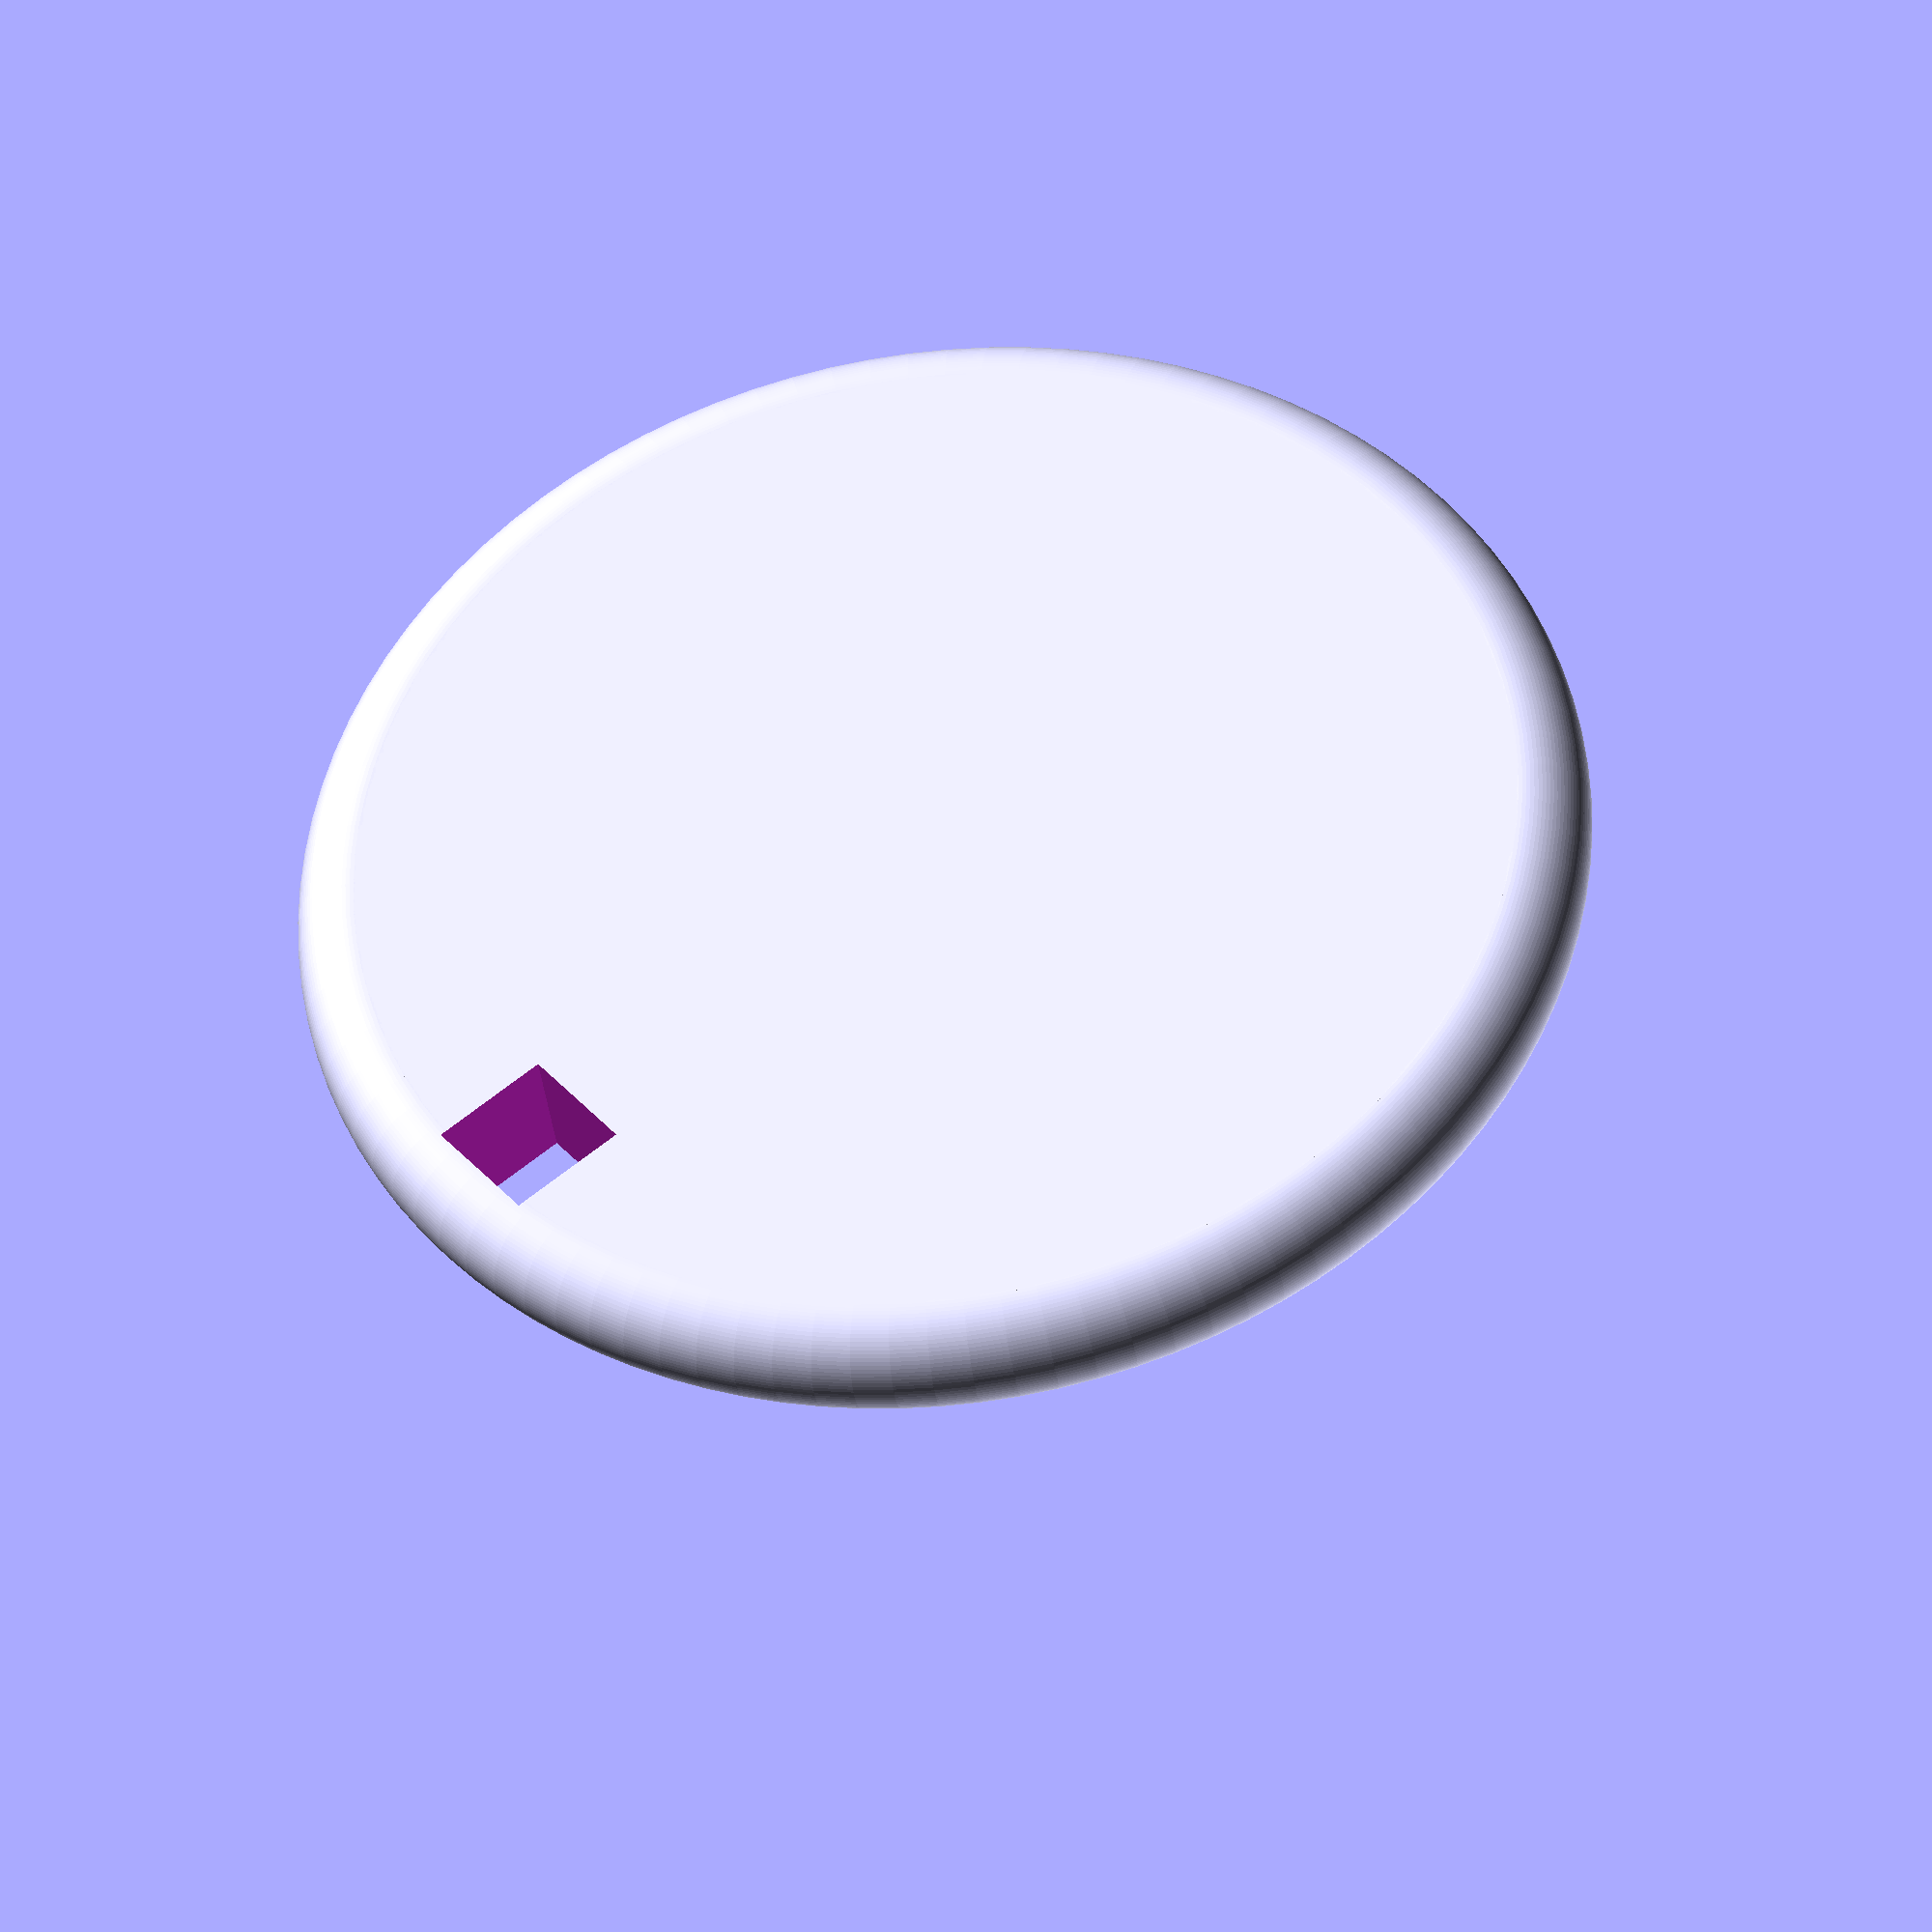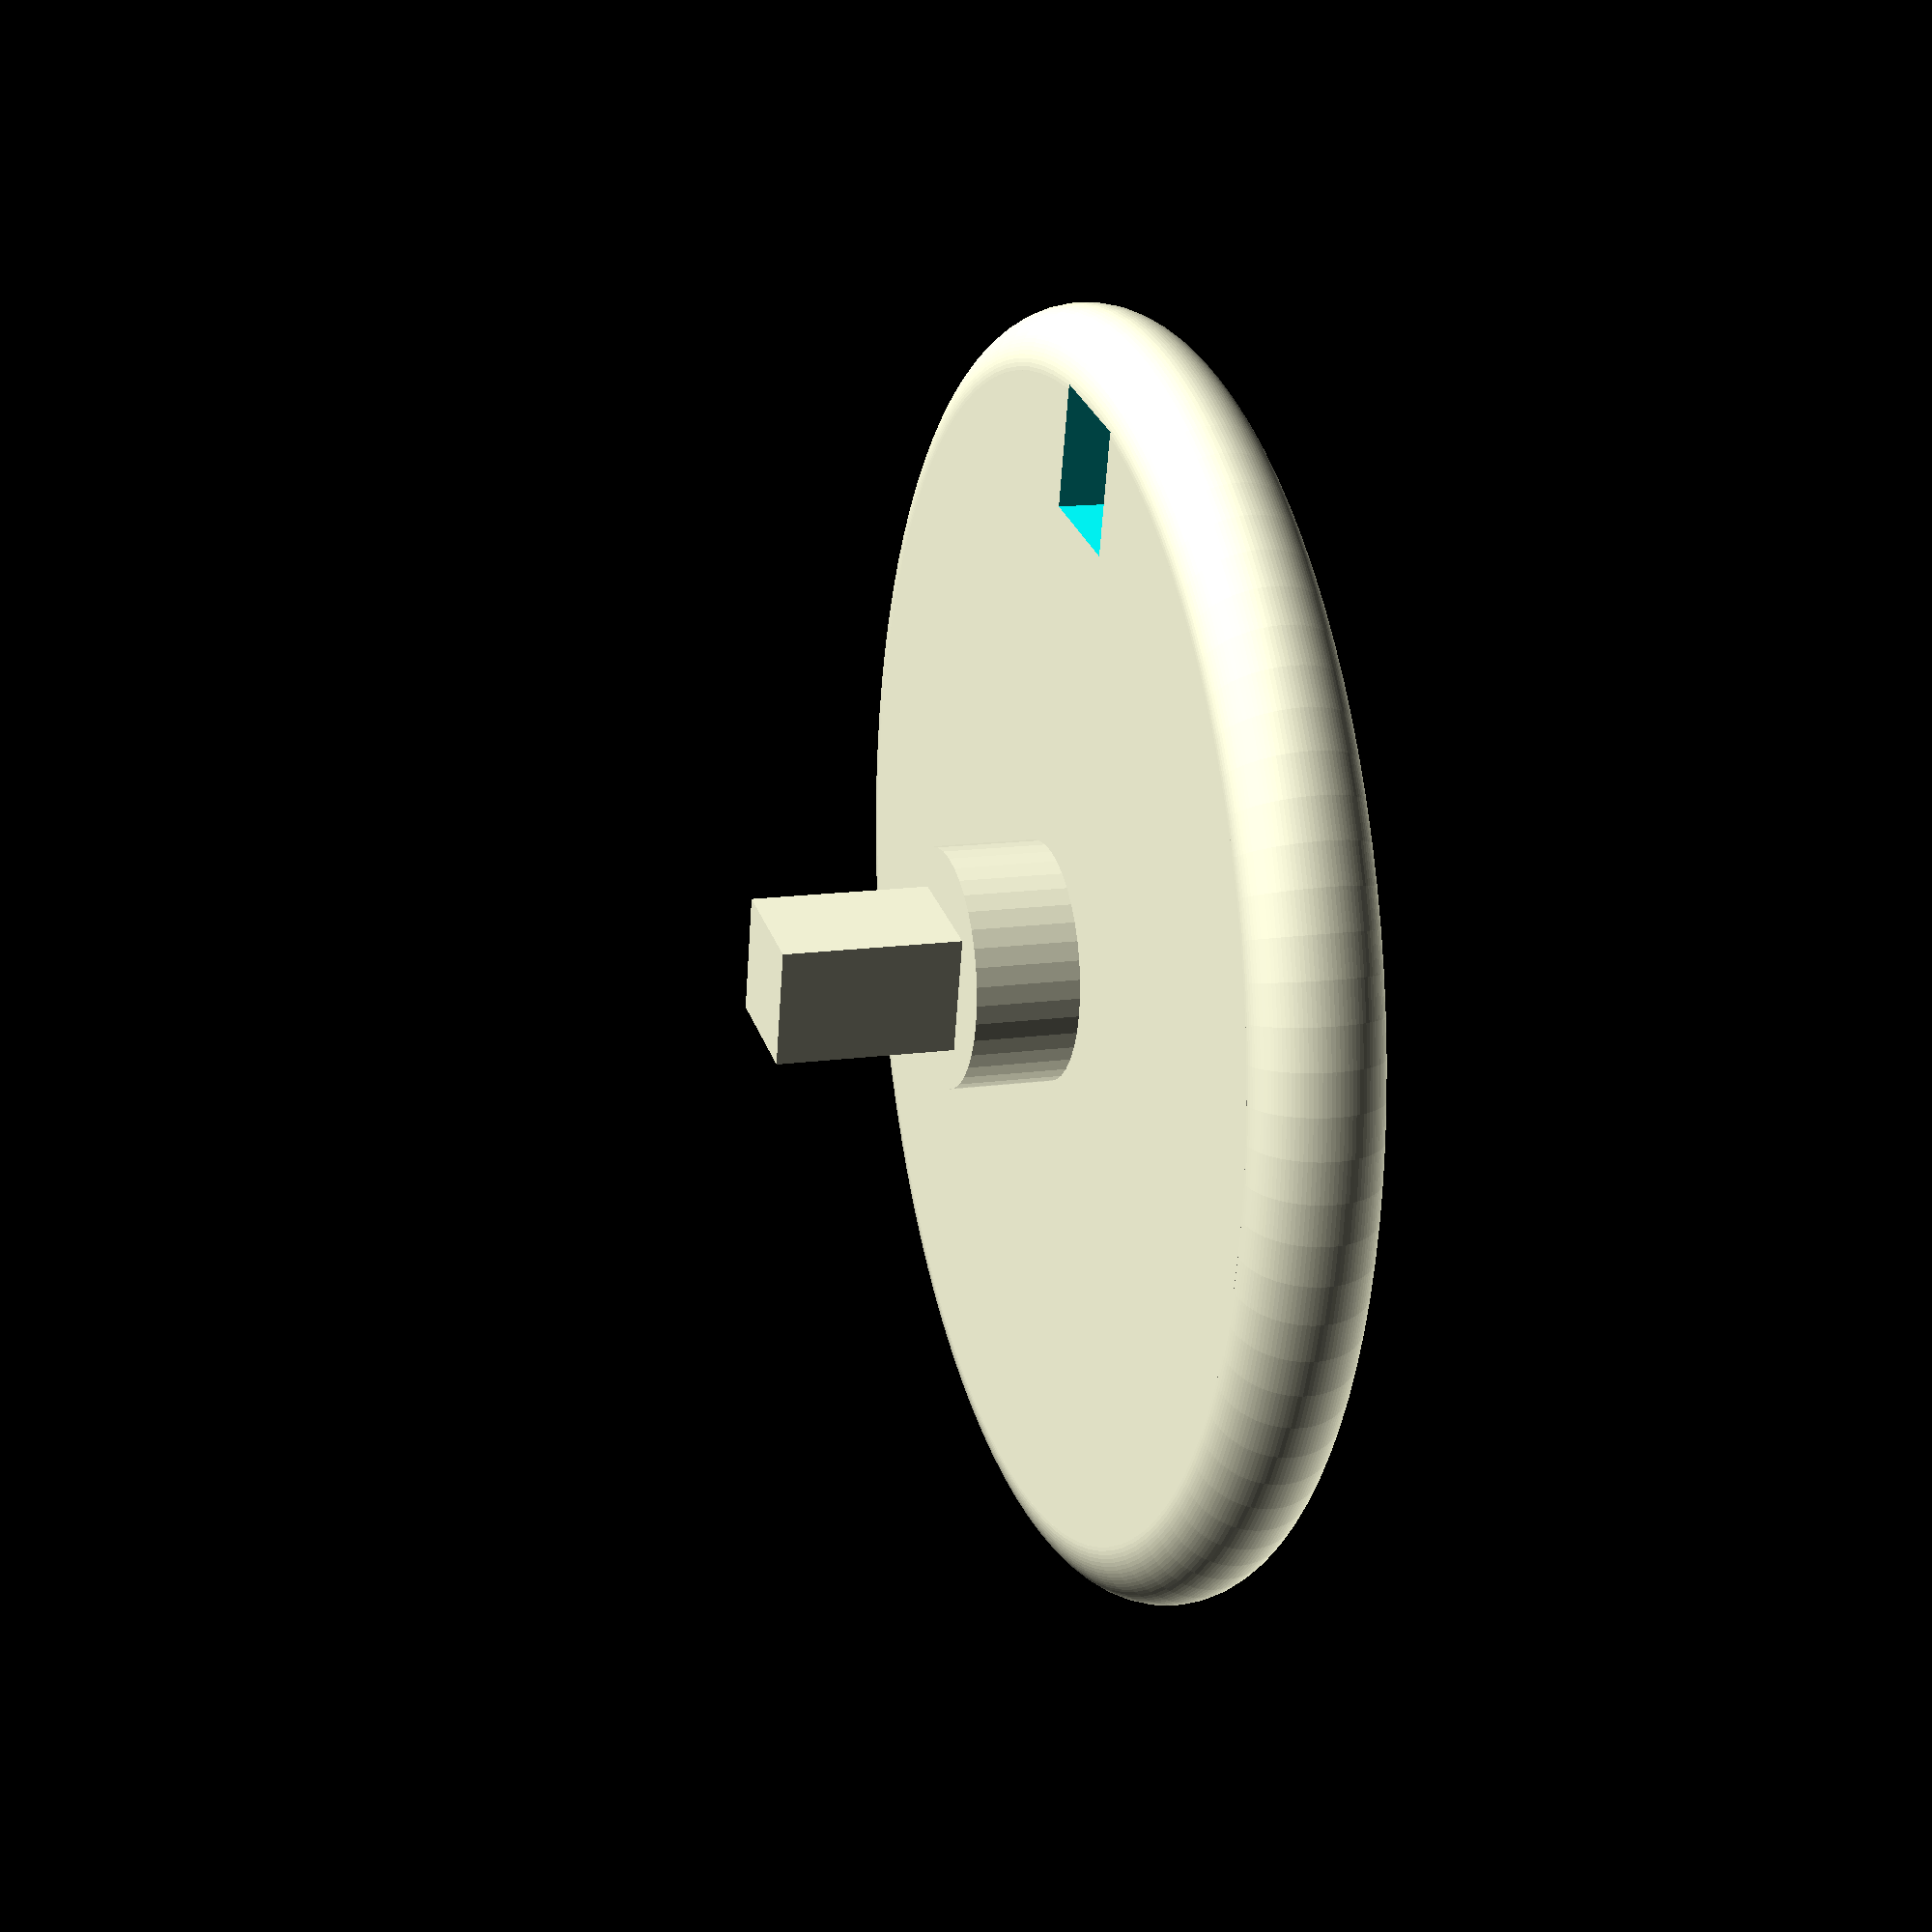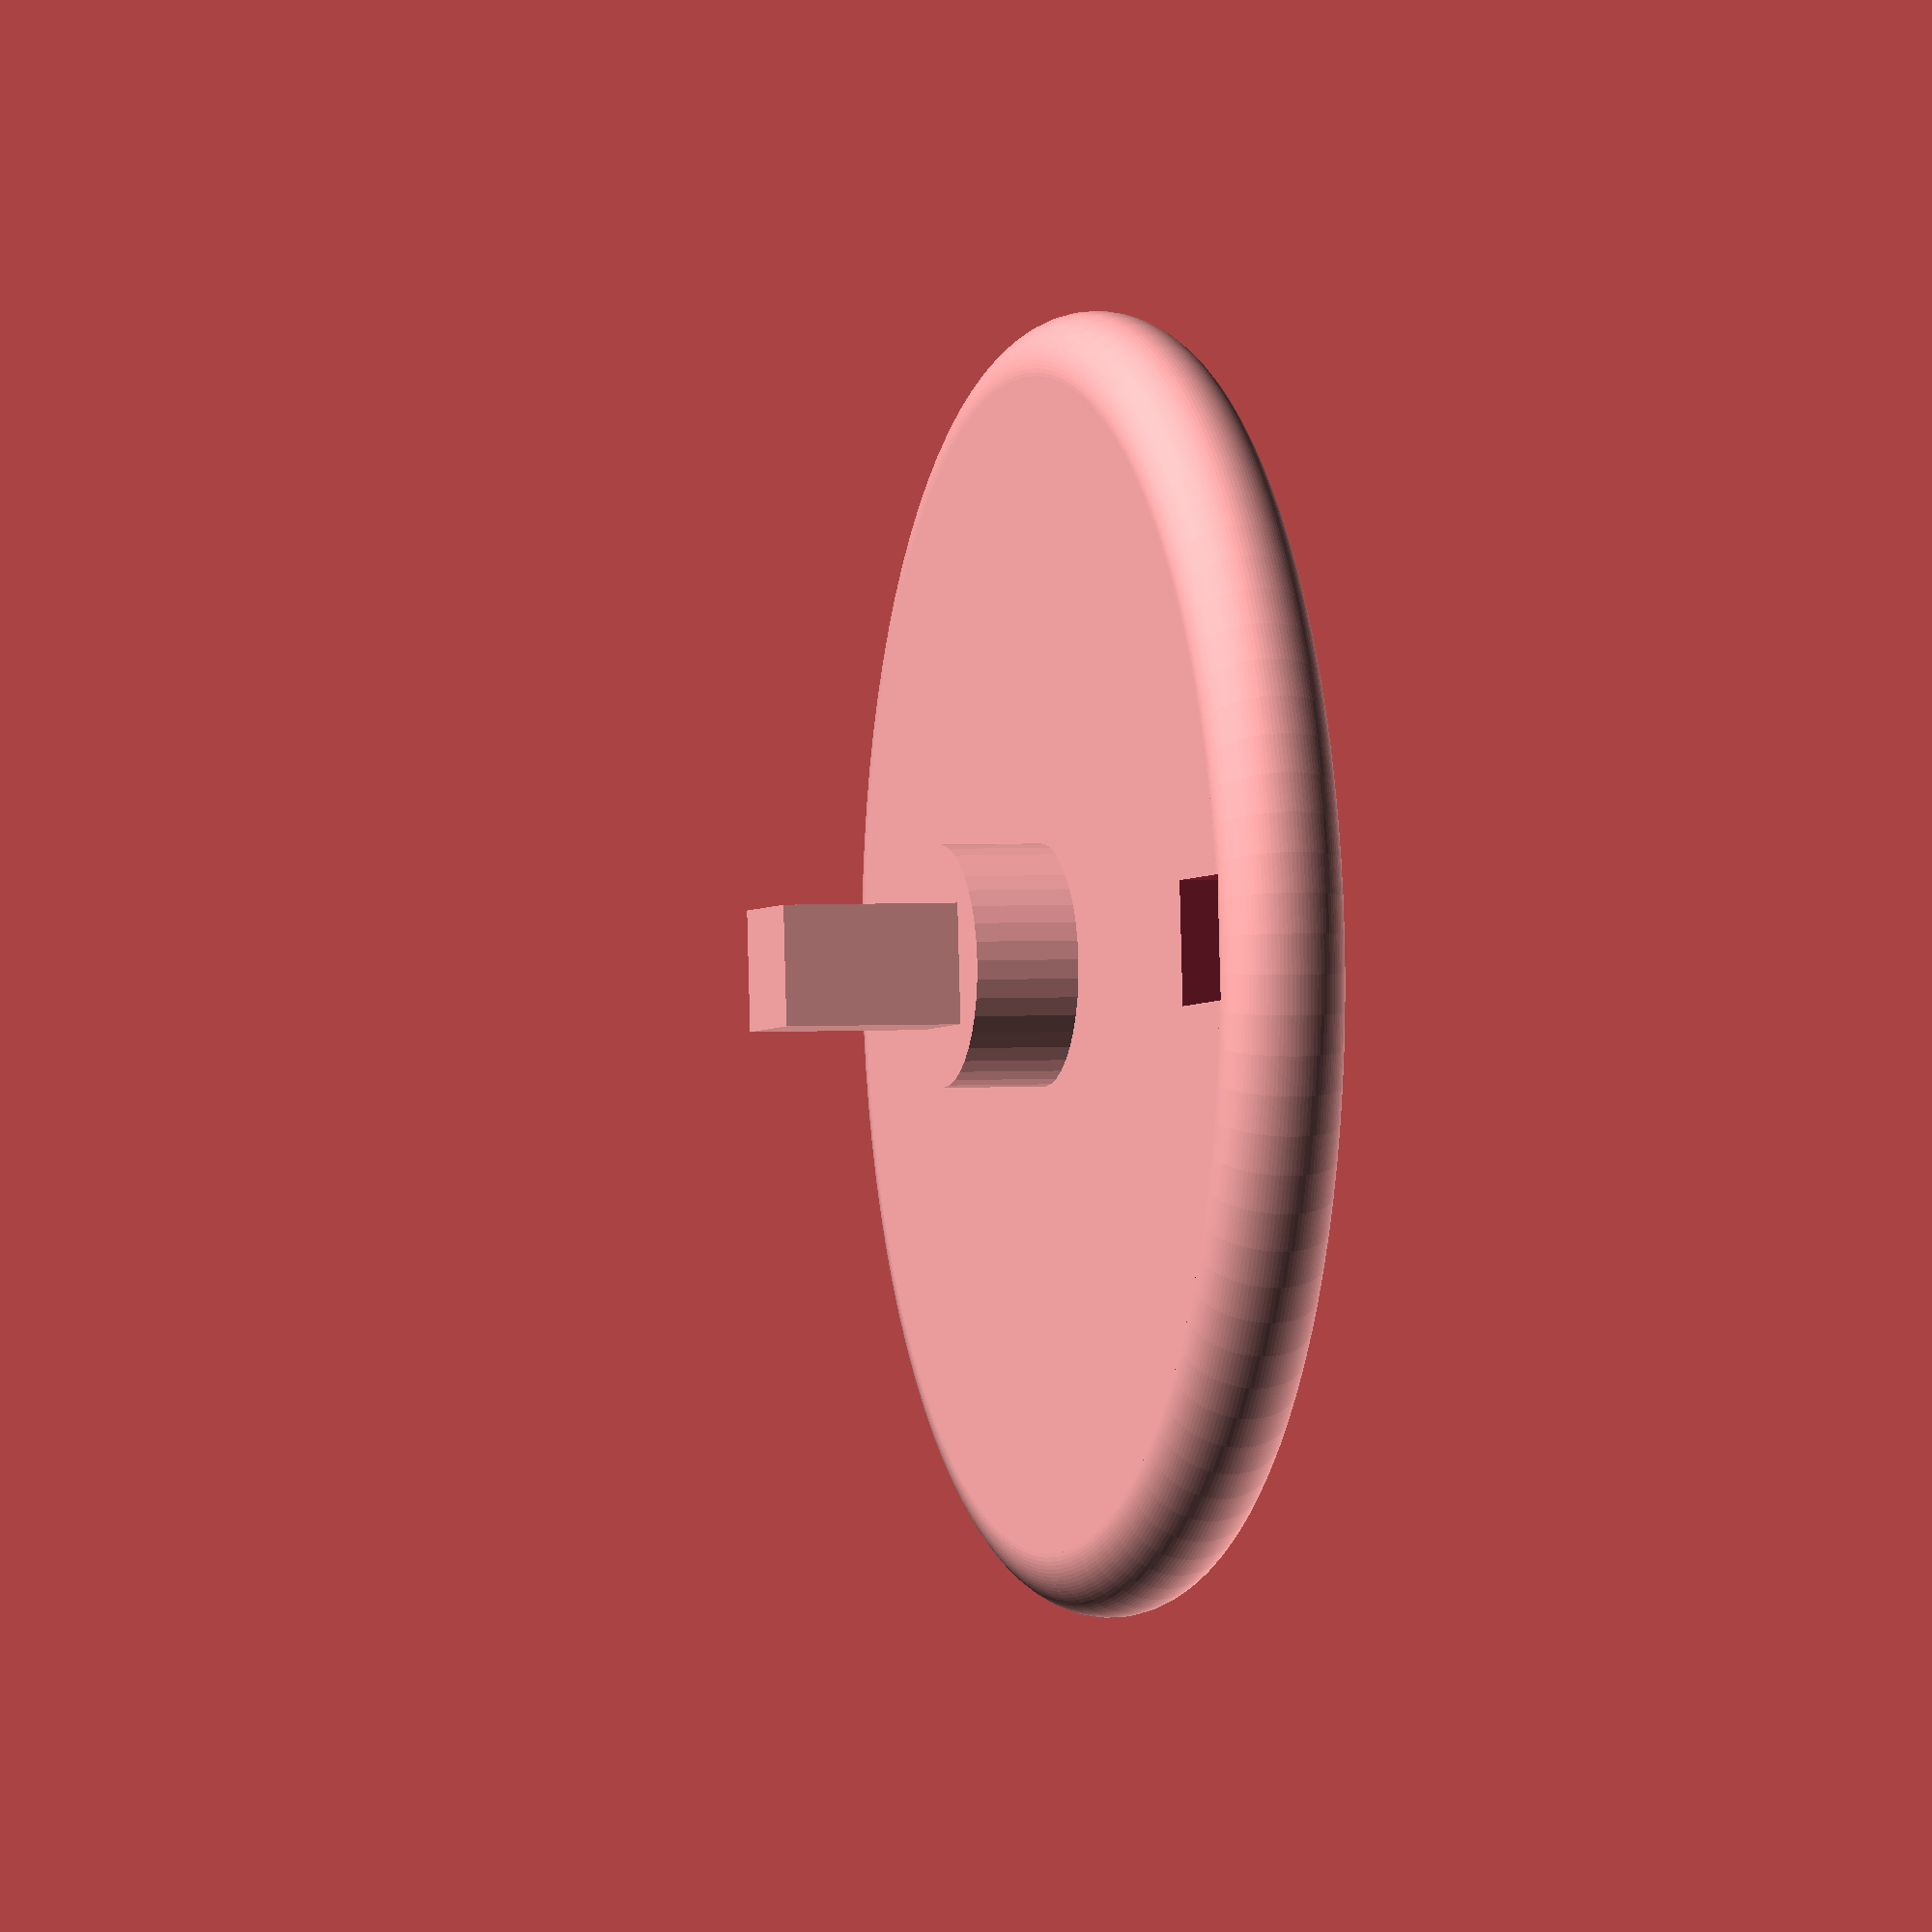
<openscad>
//This is an openscad part used in a modified version of perseverance.
//This version is optimized to use a lasercut base using 3mm thick material

//render
gear_axle_idler();

//===========Geometry============
d_head = 43; //mm - diameter of the cap of the axle pin, overall
t_head = 4.25; //mm - thickness of the cap
d_collar = 8; //mm - diameter of the bearing surface of the pin
t_collar = 3.5; //mm - thickness of the bearing surface
l_pen = 4; //mm - length of the side of the square pin
t_pen = 6; //mm - the thickness of the square pin

clearance = 0.15; //mm - amount to oversize holes so that parts will assemble
fudge = 0.01; //mm - use this value to make sure surfaces aren't coincident
//===========Modules=============
module gear_axle_idler(){
    //This piece is similar to the other gear idlers.  The difference is the longer pin and the cap is actually the mount for the knob.
    difference(){
        union(){
            //create cap
            cylinder(r = (d_head-t_head)/2, h= t_head, center = true, $fn = 100);
            //add a rotate_extrude to make a rounded edge
            rotate_extrude(convexity = 2, $fn=100)
            translate([(d_head-t_head)/2-fudge, 0, 0])
            circle(r = t_head/2);
            //add collar 
            translate([0,0,(t_head+t_collar)/2-fudge])
            cylinder(r = d_collar/2, h= t_collar, center = true, $fn=40);
            //add pin
            translate([0,0,(t_head+t_pen)/2+t_collar-fudge])
            cube([l_pen,l_pen,t_pen], center = true);
        }
        translate([d_head/2-l_pen-clearance,0,0])
        cube([l_pen+clearance,l_pen+clearance,2*t_head], center = true);
        }
}
</openscad>
<views>
elev=218.1 azim=218.7 roll=351.7 proj=o view=wireframe
elev=165.8 azim=103.6 roll=107.2 proj=p view=solid
elev=177.8 azim=175.2 roll=107.5 proj=o view=wireframe
</views>
